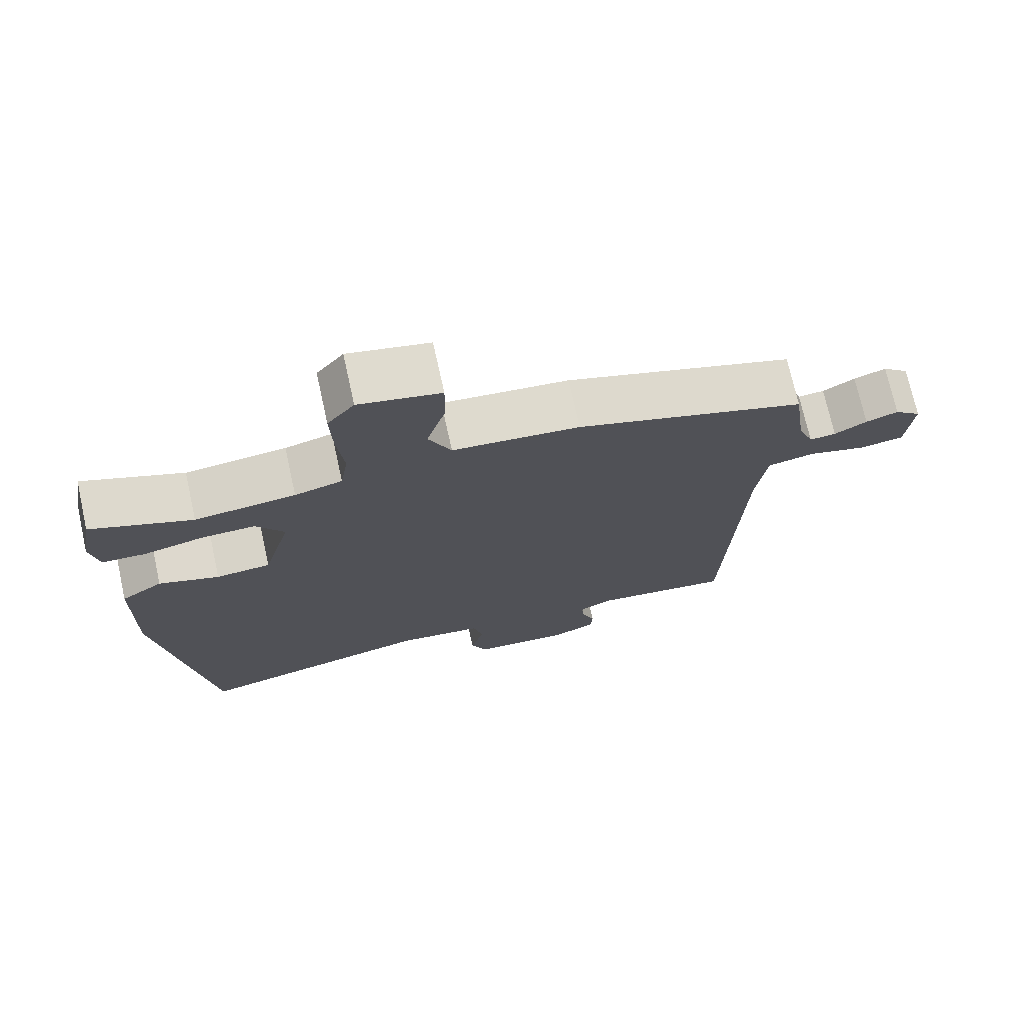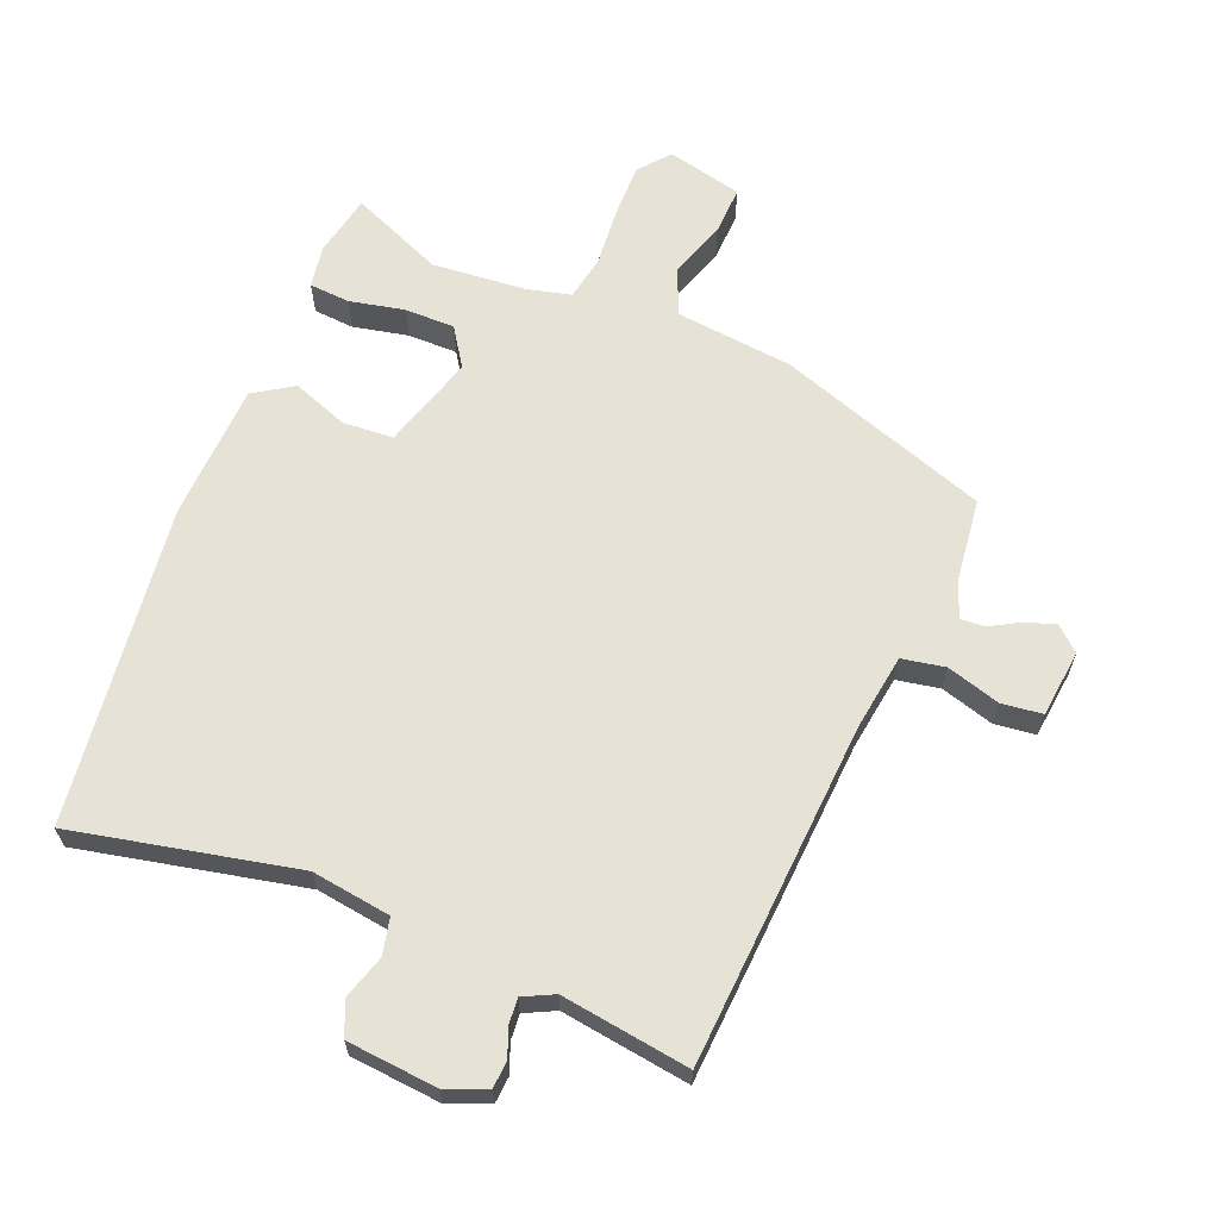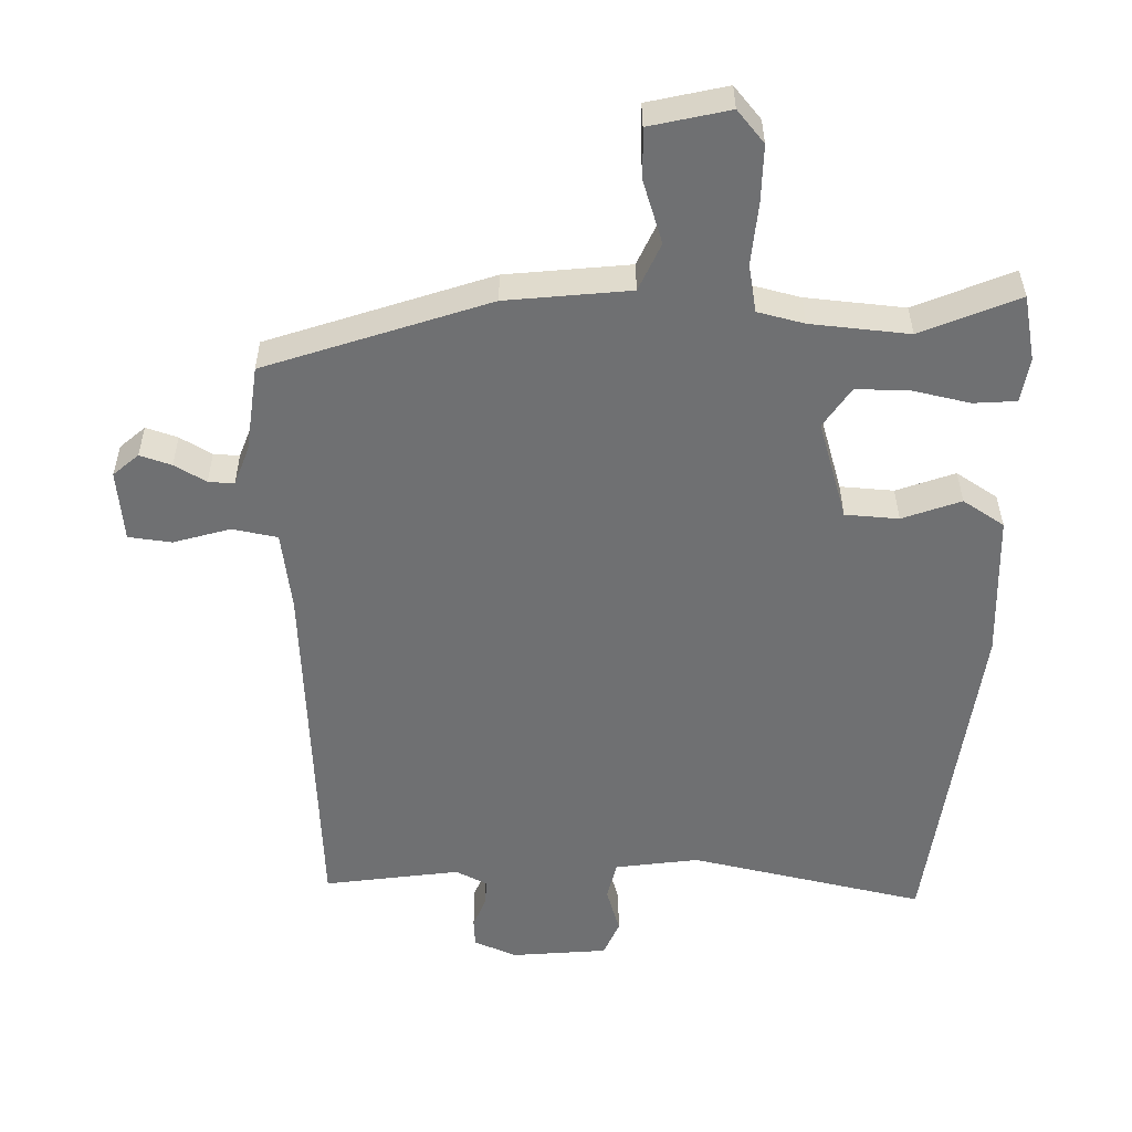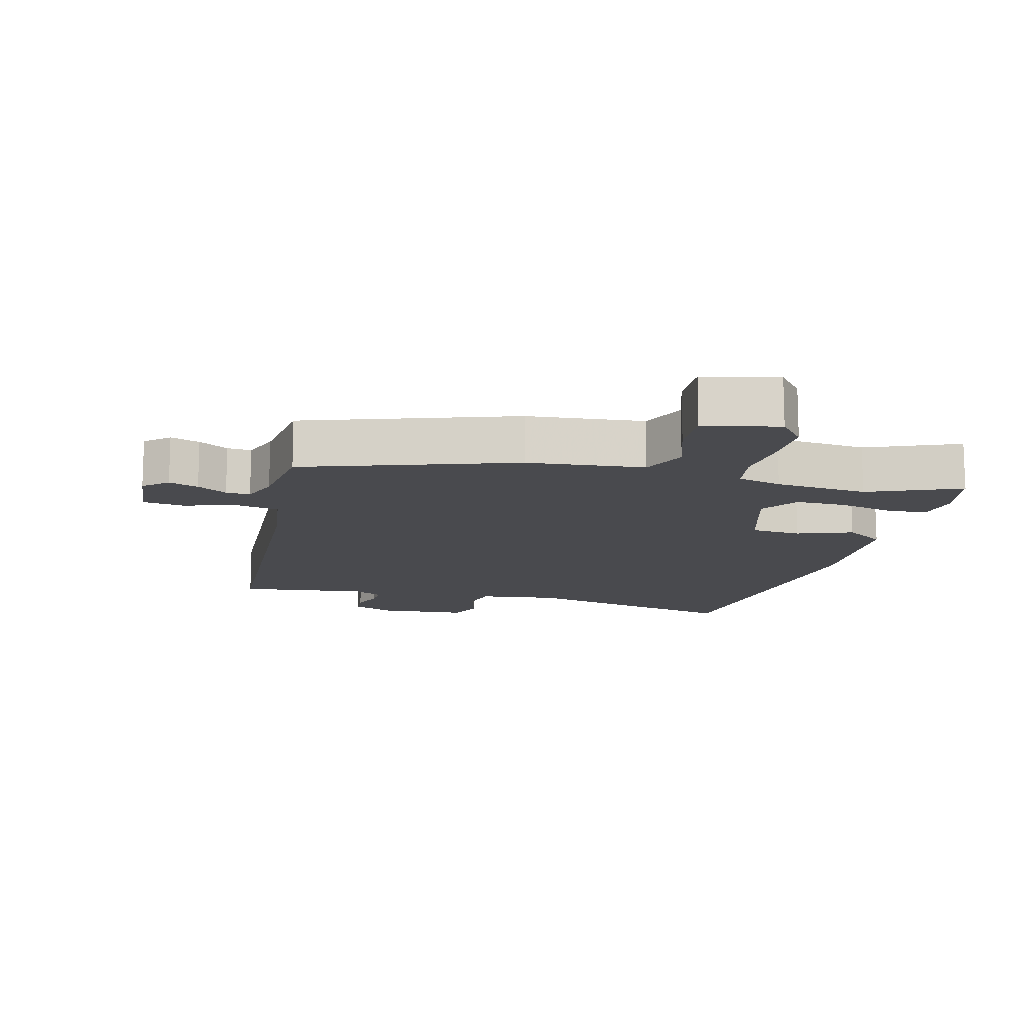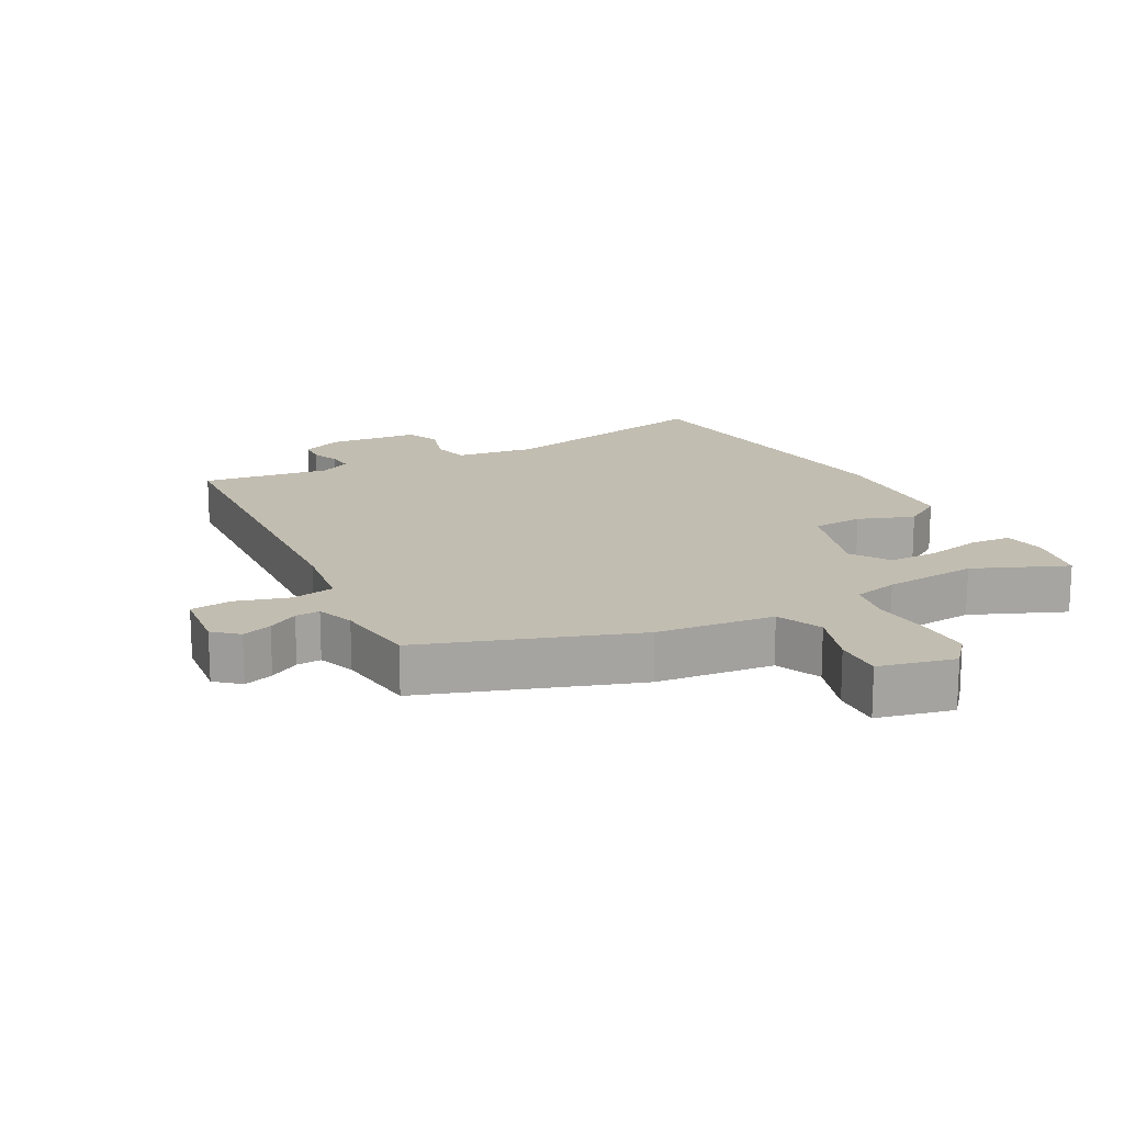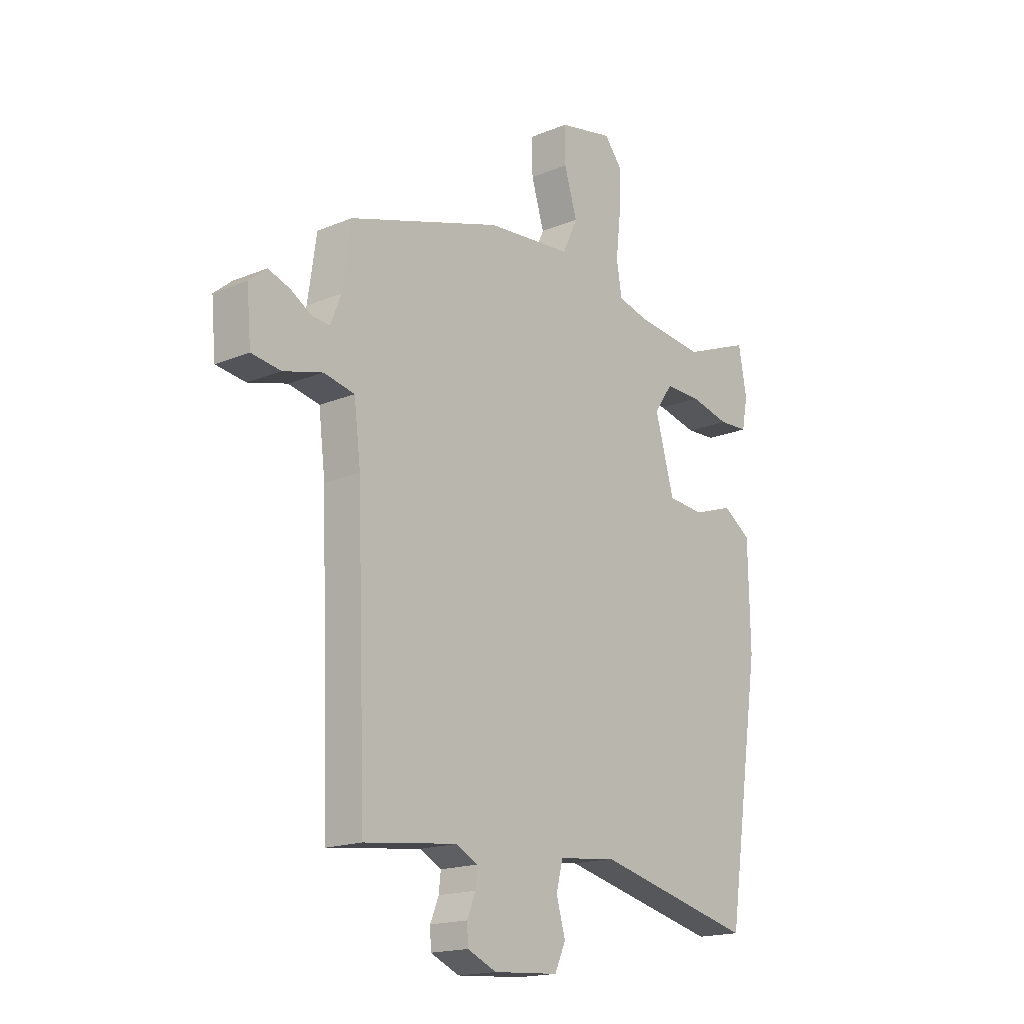
<metadata>
{"format":"obj","ext":"obj","renderer":"f3d","projection":"perspective","resolution":1024,"background":"white","views":[{"elev":72.9,"azim":167.5,"up":"+Z"},{"elev":64.0,"azim":-156.4,"up":"+Y"},{"elev":35.2,"azim":-0.2,"up":"+Z"},{"elev":-13.4,"azim":-13.4,"up":"+Y"},{"elev":16.8,"azim":-26.7,"up":"+Y"},{"elev":-17.4,"azim":-50.5,"up":"+Z"}]}
</metadata>
<code>
v 0.465 0.07 -0.541
v 0.128 0.07 -0.46
v 0.007 0.07 -0.474
v -0.007 0.07 -0.529
v 0.012 0.07 -0.596
v -0.011 0.07 -0.647
v -0.149 0.07 -0.656
v -0.21 0.07 -0.629
v -0.212 0.07 -0.589
v -0.194 0.07 -0.545
v -0.19 0.07 -0.507
v -0.236 0.07 -0.483
v -0.432 0.07 -0.506
v -0.452 0.07 0.019
v -0.466 0.07 0.134
v -0.531 0.07 0.148
v -0.613 0.07 0.126
v -0.675 0.07 0.135
v -0.684 0.07 0.238
v -0.647 0.07 0.269
v -0.602 0.07 0.253
v -0.557 0.07 0.226
v -0.52 0.07 0.223
v -0.498 0.07 0.279
v -0.48 0.07 0.404
v -0.157 0.07 0.506
v 0.022 0.07 0.521
v 0.054 0.07 0.589
v 0.027 0.07 0.678
v 0.026 0.07 0.752
v 0.141 0.07 0.776
v 0.179 0.07 0.729
v 0.176 0.07 0.647
v 0.166 0.07 0.557
v 0.177 0.07 0.489
v 0.244 0.07 0.471
v 0.386 0.07 0.455
v 0.528 0.07 0.511
v 0.545 0.07 0.416
v 0.533 0.07 0.352
v 0.471 0.07 0.349
v 0.388 0.07 0.369
v 0.312 0.07 0.371
v 0.272 0.07 0.314
v 0.312 0.07 0.17
v 0.389 0.07 0.163
v 0.474 0.07 0.192
v 0.533 0.07 0.152
v 0.537 0.07 -0.057
v 0.465 0 -0.541
v 0.128 0 -0.46
v 0.007 0 -0.474
v -0.007 0 -0.529
v 0.012 0 -0.596
v -0.011 0 -0.647
v -0.149 0 -0.656
v -0.21 0 -0.629
v -0.212 0 -0.589
v -0.194 0 -0.545
v -0.19 0 -0.507
v -0.236 0 -0.483
v -0.432 0 -0.506
v -0.452 0 0.019
v -0.466 0 0.134
v -0.531 0 0.148
v -0.613 0 0.126
v -0.675 0 0.135
v -0.684 0 0.238
v -0.647 0 0.269
v -0.602 0 0.253
v -0.557 0 0.226
v -0.52 0 0.223
v -0.498 0 0.279
v -0.48 0 0.404
v -0.157 0 0.506
v 0.022 0 0.521
v 0.054 0 0.589
v 0.027 0 0.678
v 0.026 0 0.752
v 0.141 0 0.776
v 0.179 0 0.729
v 0.176 0 0.647
v 0.166 0 0.557
v 0.177 0 0.489
v 0.244 0 0.471
v 0.386 0 0.455
v 0.528 0 0.511
v 0.545 0 0.416
v 0.533 0 0.352
v 0.471 0 0.349
v 0.388 0 0.369
v 0.312 0 0.371
v 0.272 0 0.314
v 0.312 0 0.17
v 0.389 0 0.163
v 0.474 0 0.192
v 0.533 0 0.152
v 0.537 0 -0.057
f 46 47 48 49
f 45 46 49 1
f 44 45 1 2
f 39 40 41 42
f 37 38 39 42
f 36 37 42 43
f 35 36 43 44
f 31 32 33 34
f 29 30 31 34
f 28 29 34 35
f 27 28 35 44
f 24 25 26 27
f 23 24 27 44
f 19 20 21 22
f 17 18 19 22
f 16 17 22 23
f 15 16 23 44
f 12 13 14
f 11 12 14 15
f 7 8 9 10
f 7 10 11
f 4 5 6 7
f 3 4 7 11
f 15 44 2 3
f 3 11 15
f 98 97 96 95
f 50 98 95 94
f 51 50 94 93
f 91 90 89 88
f 91 88 87 86
f 92 91 86 85
f 93 92 85 84
f 83 82 81 80
f 83 80 79 78
f 84 83 78 77
f 93 84 77 76
f 76 75 74 73
f 93 76 73 72
f 71 70 69 68
f 71 68 67 66
f 72 71 66 65
f 93 72 65 64
f 63 62 61
f 64 63 61 60
f 59 58 57 56
f 60 59 56
f 56 55 54 53
f 60 56 53 52
f 52 51 93 64
f 64 60 52
f 1 50 51 2
f 2 51 52 3
f 3 52 53 4
f 4 53 54 5
f 5 54 55 6
f 6 55 56 7
f 7 56 57 8
f 8 57 58 9
f 9 58 59 10
f 10 59 60 11
f 11 60 61 12
f 12 61 62 13
f 13 62 63 14
f 14 63 64 15
f 15 64 65 16
f 16 65 66 17
f 17 66 67 18
f 18 67 68 19
f 19 68 69 20
f 20 69 70 21
f 21 70 71 22
f 22 71 72 23
f 23 72 73 24
f 24 73 74 25
f 25 74 75 26
f 26 75 76 27
f 27 76 77 28
f 28 77 78 29
f 29 78 79 30
f 30 79 80 31
f 31 80 81 32
f 32 81 82 33
f 33 82 83 34
f 34 83 84 35
f 35 84 85 36
f 36 85 86 37
f 37 86 87 38
f 38 87 88 39
f 39 88 89 40
f 40 89 90 41
f 41 90 91 42
f 42 91 92 43
f 43 92 93 44
f 44 93 94 45
f 45 94 95 46
f 46 95 96 47
f 47 96 97 48
f 48 97 98 49
f 49 98 50 1

</code>
